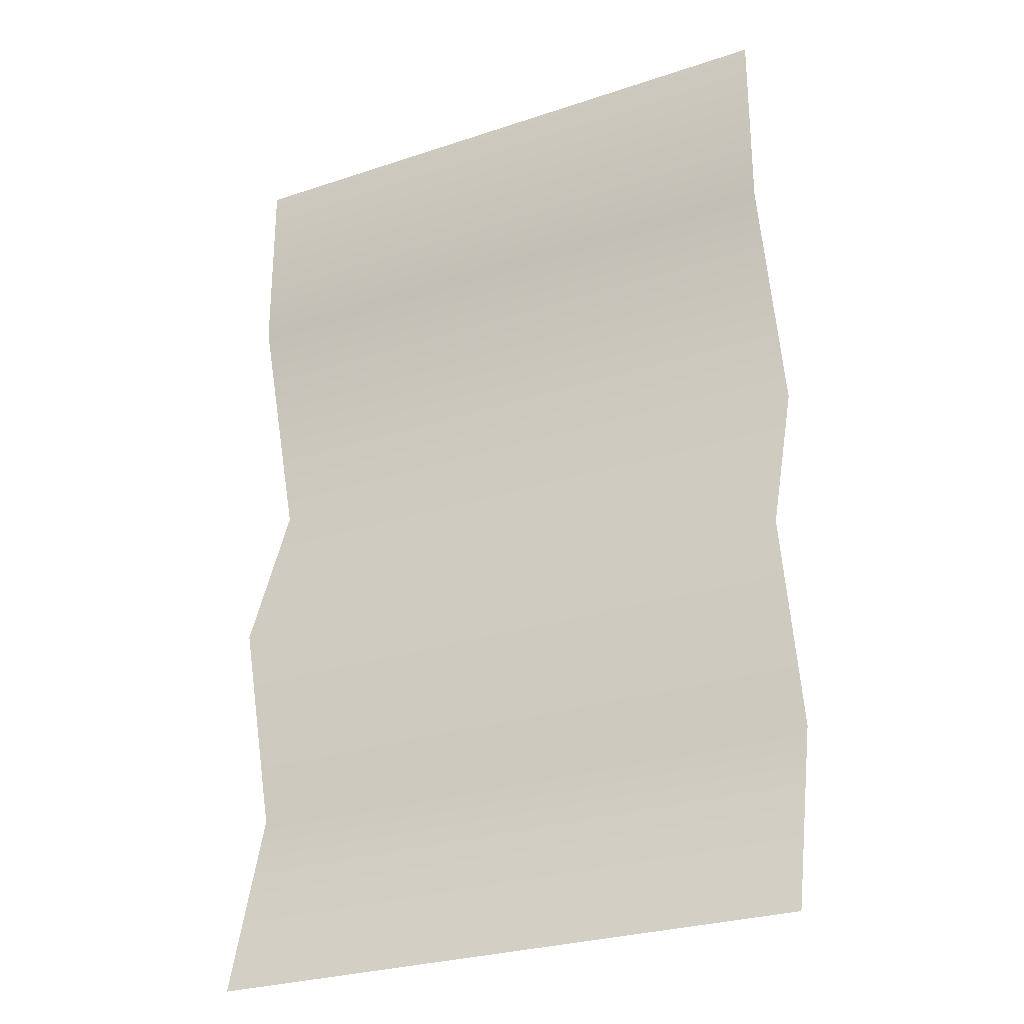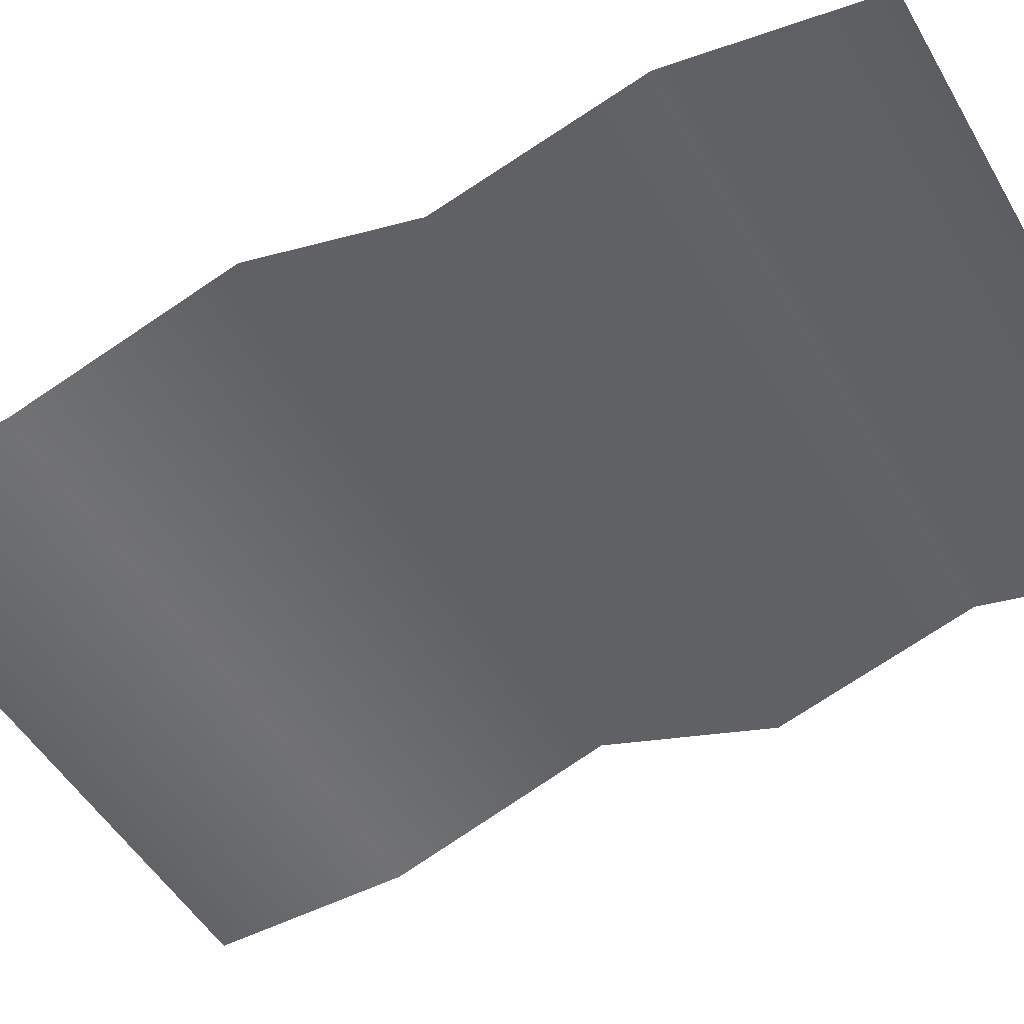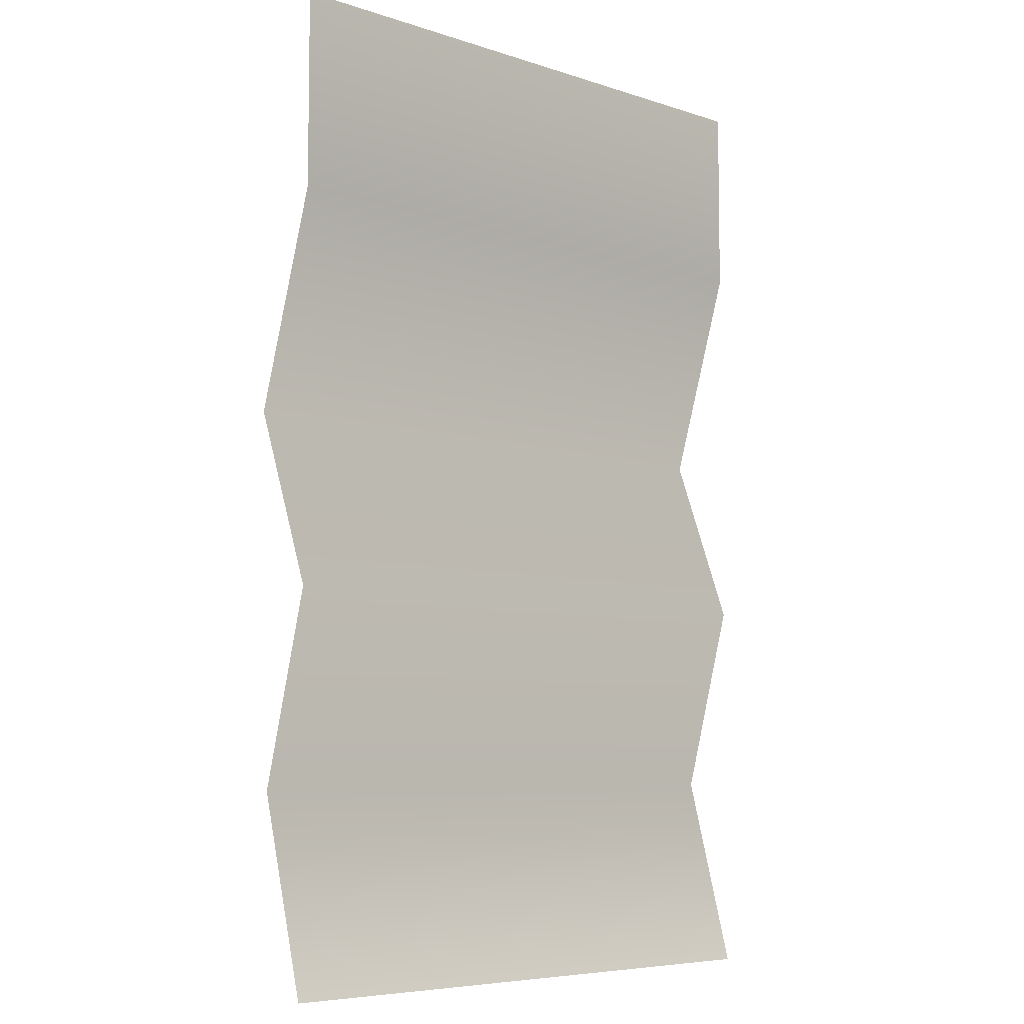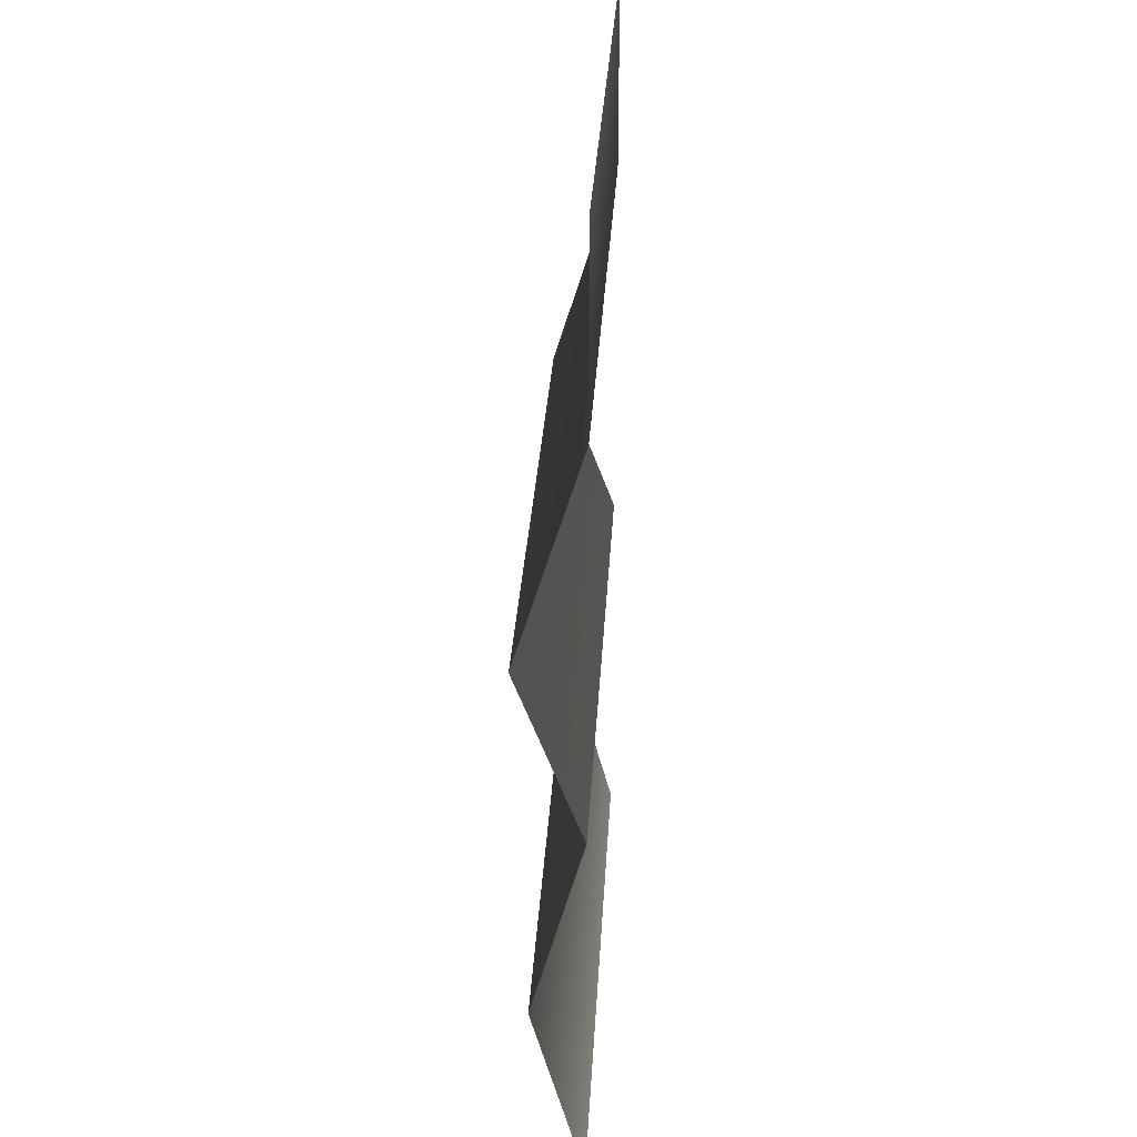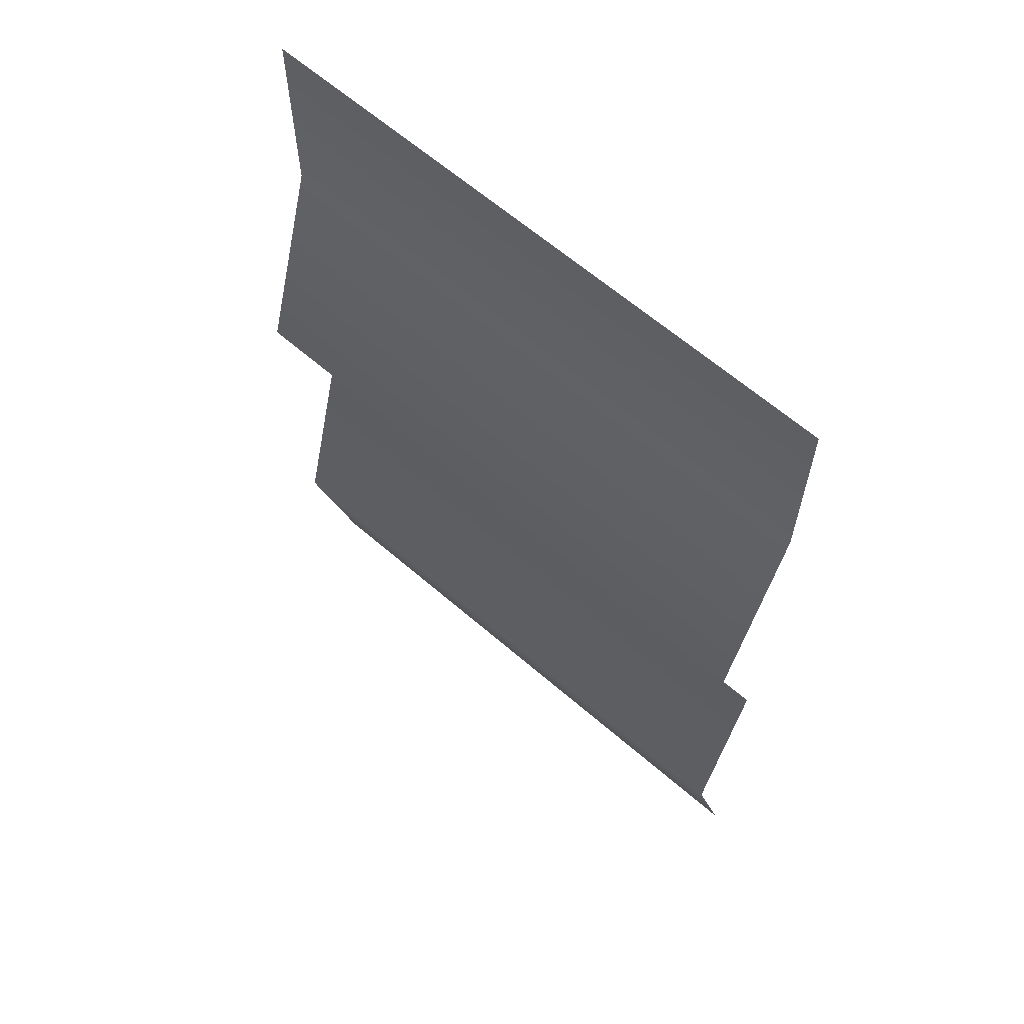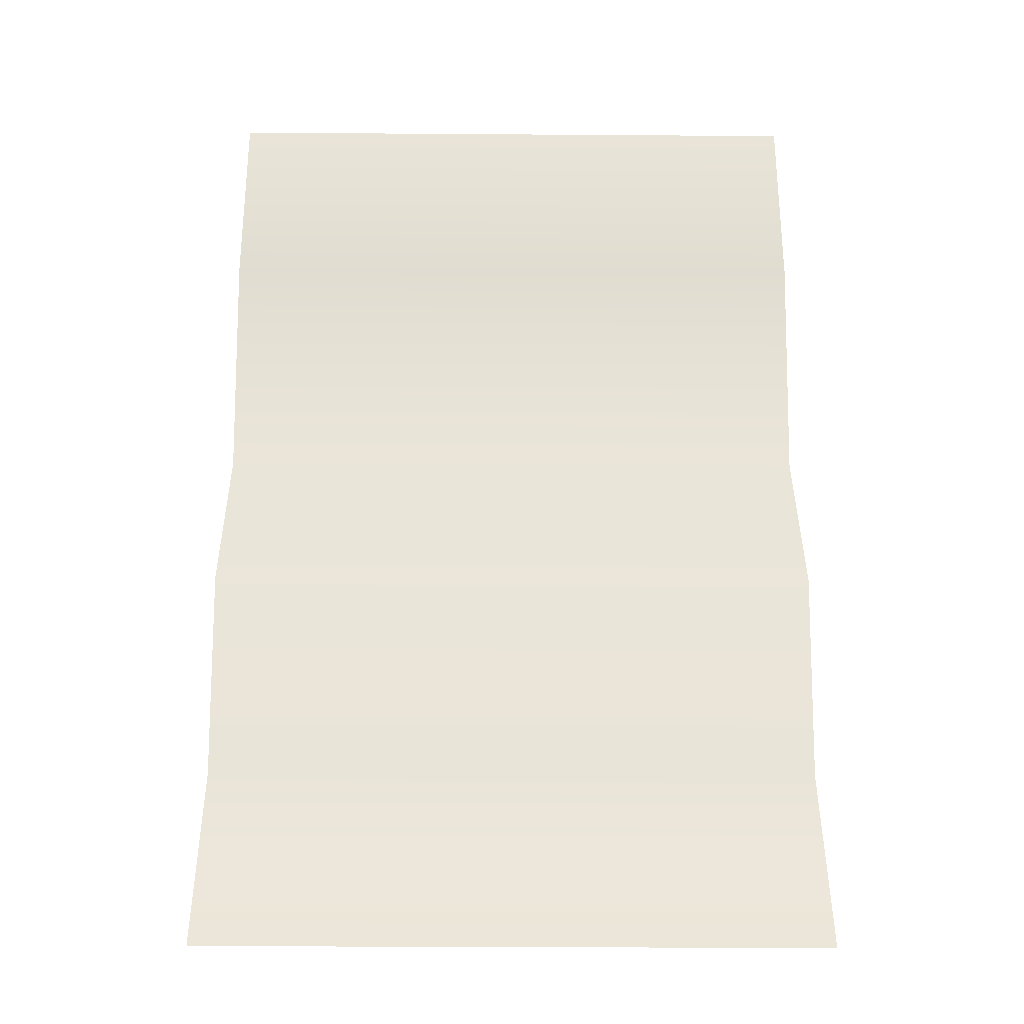
<metadata>
{"format":"obj","ext":"obj","renderer":"f3d","projection":"perspective","resolution":1024,"background":"white","views":[{"elev":-27.4,"azim":-152.8,"up":"+Y"},{"elev":-50.8,"azim":-60.6,"up":"+Z"},{"elev":-6.6,"azim":136.3,"up":"+Y"},{"elev":30.4,"azim":93.2,"up":"+Y"},{"elev":63.4,"azim":41.2,"up":"+Y"},{"elev":-29.2,"azim":179.4,"up":"+Y"}]}
</metadata>
<code>
v -2.126 8.024 0.7821
v -1.316 8.024 0.7821
v -0.5052 8.024 0.7821
v 0.3052 8.024 0.7821
v 1.116 8.024 0.7821
v 1.926 8.024 0.7821
v -2.126 6.735 0.7821
v -1.316 6.735 0.7821
v -0.5052 6.735 0.7821
v 0.3052 6.735 0.7821
v 1.116 6.735 0.7821
v 1.926 6.735 0.7821
v -2.126 5.314 1.218
v -1.316 5.314 1.218
v -0.5052 5.314 1.218
v 0.3052 5.314 1.218
v 1.116 5.314 1.218
v 1.926 5.314 1.218
v -2.126 4.155 0.7821
v -1.316 4.155 0.7821
v -0.5052 4.155 0.7821
v 0.3052 4.155 0.7821
v 1.116 4.155 0.7821
v 1.926 4.155 0.7821
v -2.126 2.865 1.131
v -1.316 2.865 1.131
v -0.5052 2.865 1.131
v 0.3052 2.865 1.131
v 1.116 2.865 1.131
v 1.926 2.865 1.131
v -2.126 1.576 0.7821
v -1.316 1.576 0.7821
v -0.5052 1.576 0.7821
v 0.3052 1.576 0.7821
v 1.116 1.576 0.7821
v 1.926 1.576 0.7821
g Plane 4
f 1 8 2
f 1 7 8
f 2 8 3
f 8 9 3
f 3 10 4
f 3 9 10
f 4 10 5
f 10 11 5
f 5 12 6
f 5 11 12
f 7 13 8
f 13 14 8
f 8 15 9
f 8 14 15
f 9 15 10
f 15 16 10
f 10 17 11
f 10 16 17
f 11 17 12
f 17 18 12
f 13 20 14
f 13 19 20
f 14 20 15
f 20 21 15
f 15 22 16
f 15 21 22
f 16 22 17
f 22 23 17
f 17 24 18
f 17 23 24
f 19 25 20
f 25 26 20
f 20 27 21
f 20 26 27
f 21 27 22
f 27 28 22
f 22 29 23
f 22 28 29
f 23 29 24
f 29 30 24
f 25 32 26
f 25 31 32
f 26 32 27
f 32 33 27
f 27 34 28
f 27 33 34
f 28 34 29
f 34 35 29
f 29 36 30
f 29 35 36
g

</code>
